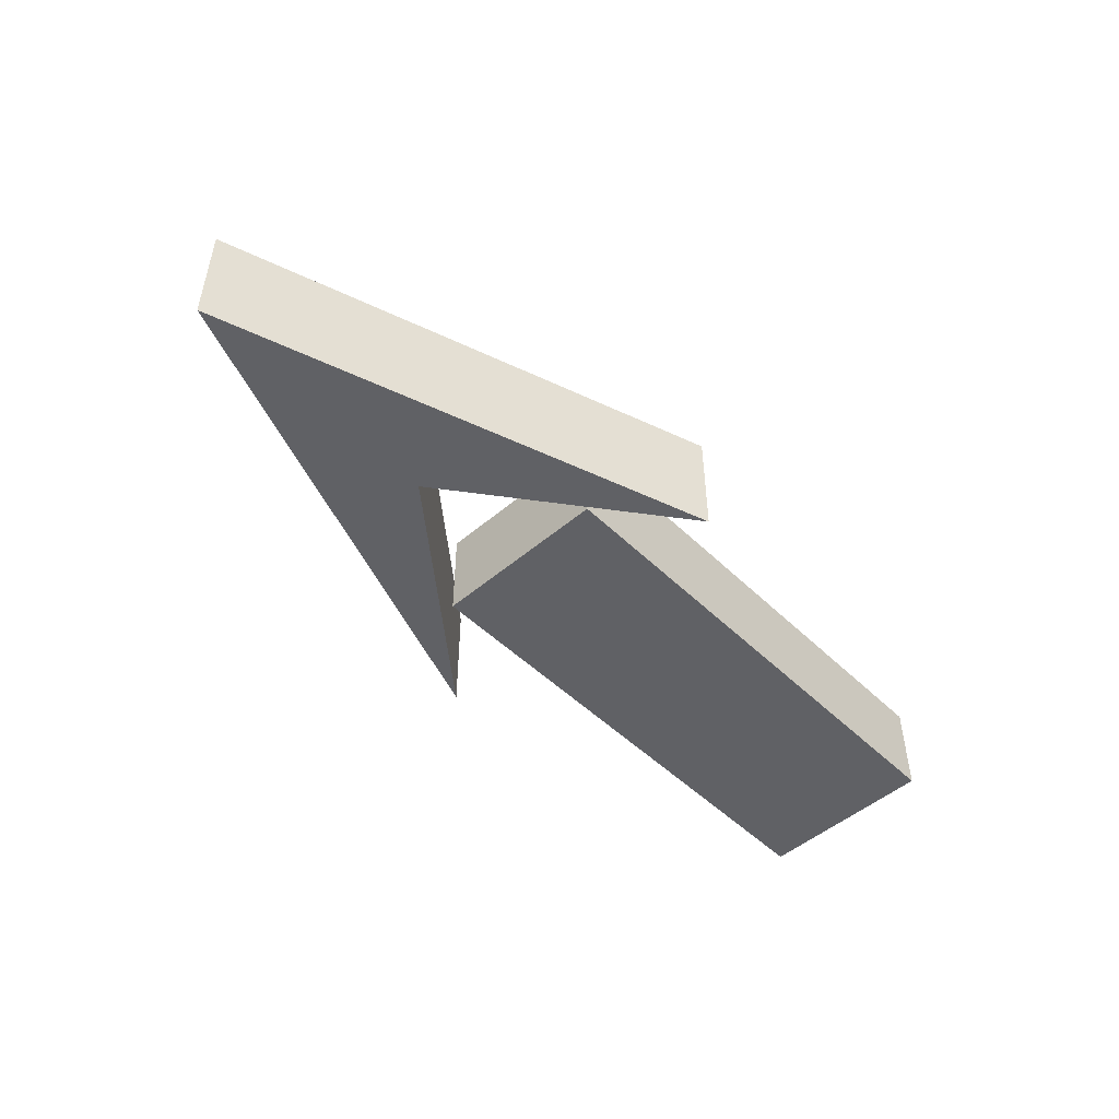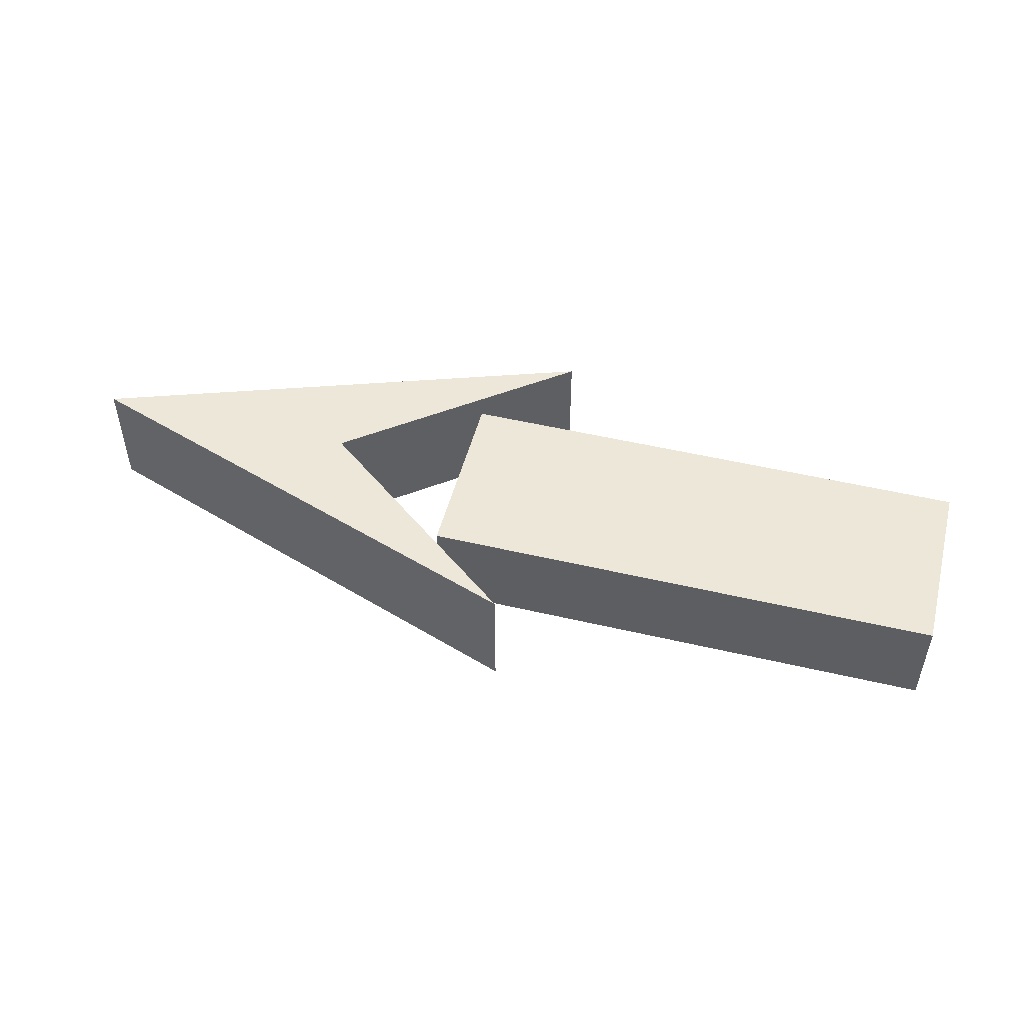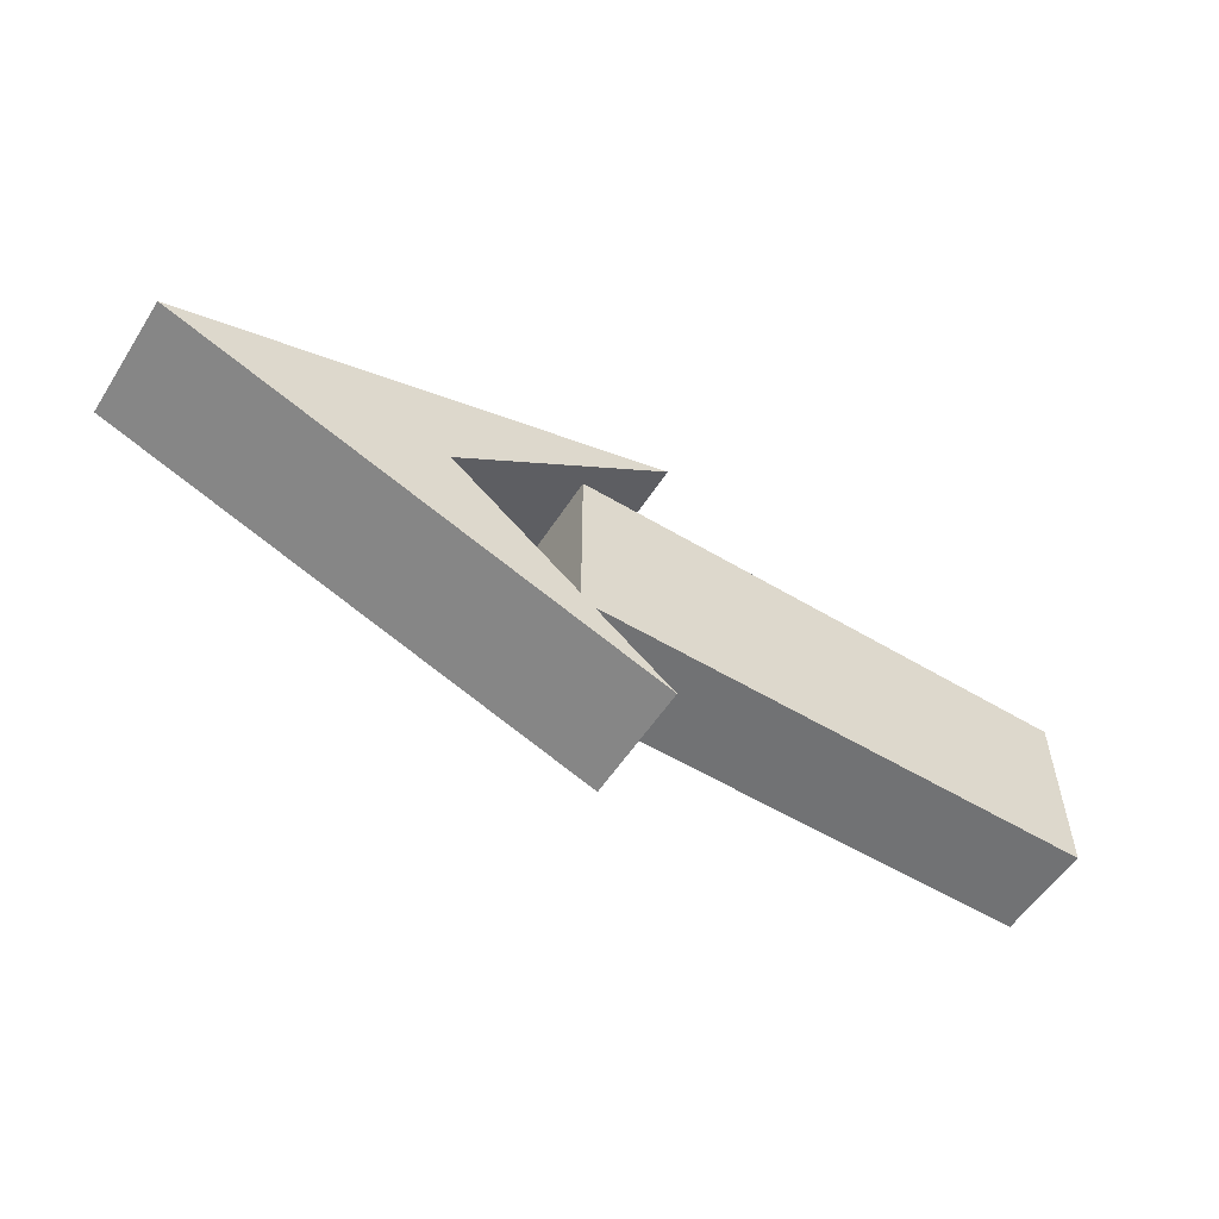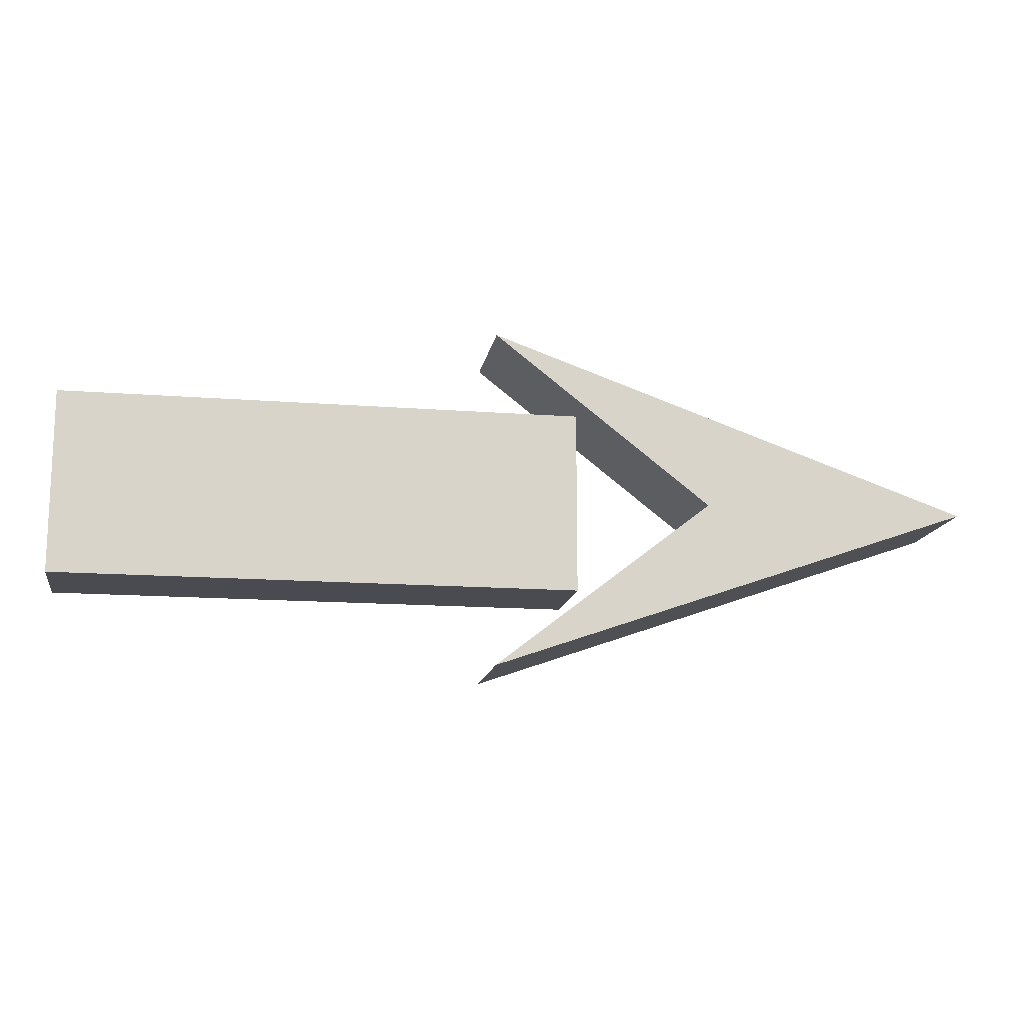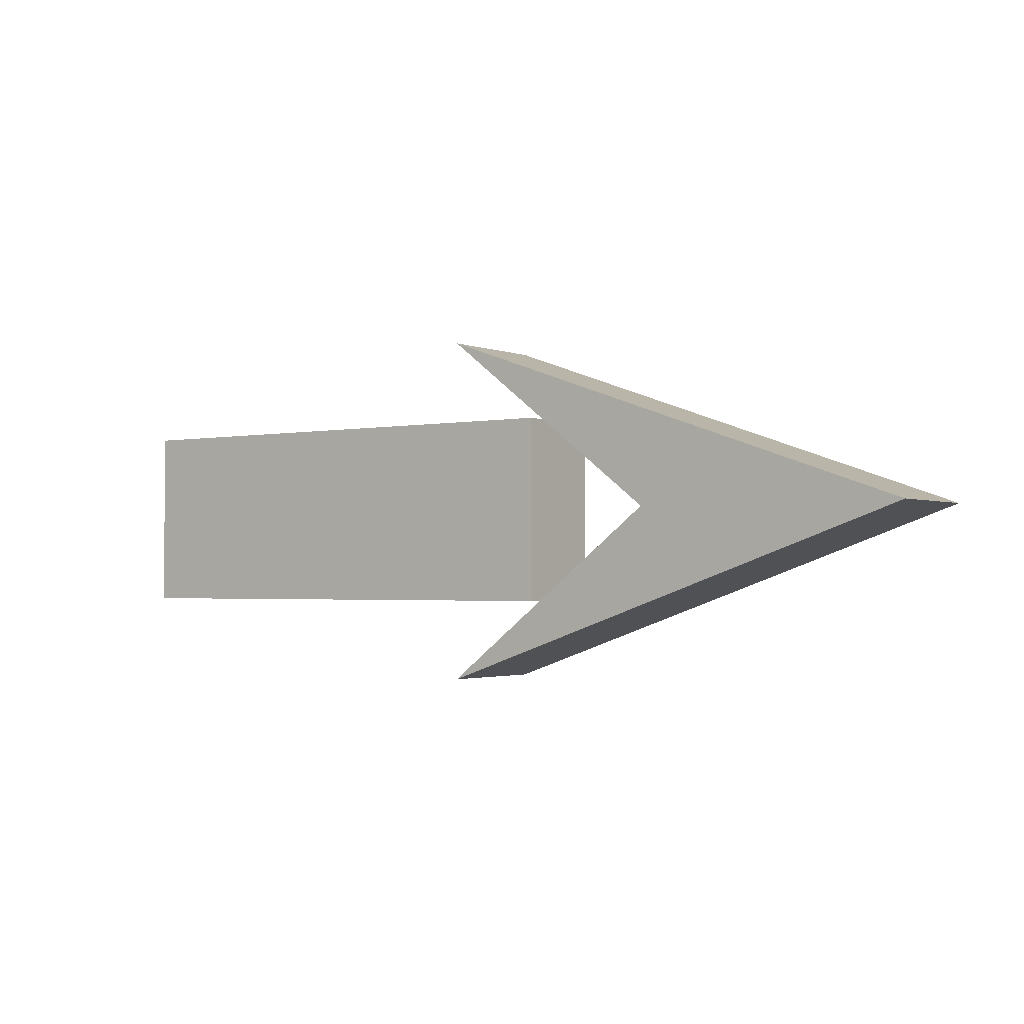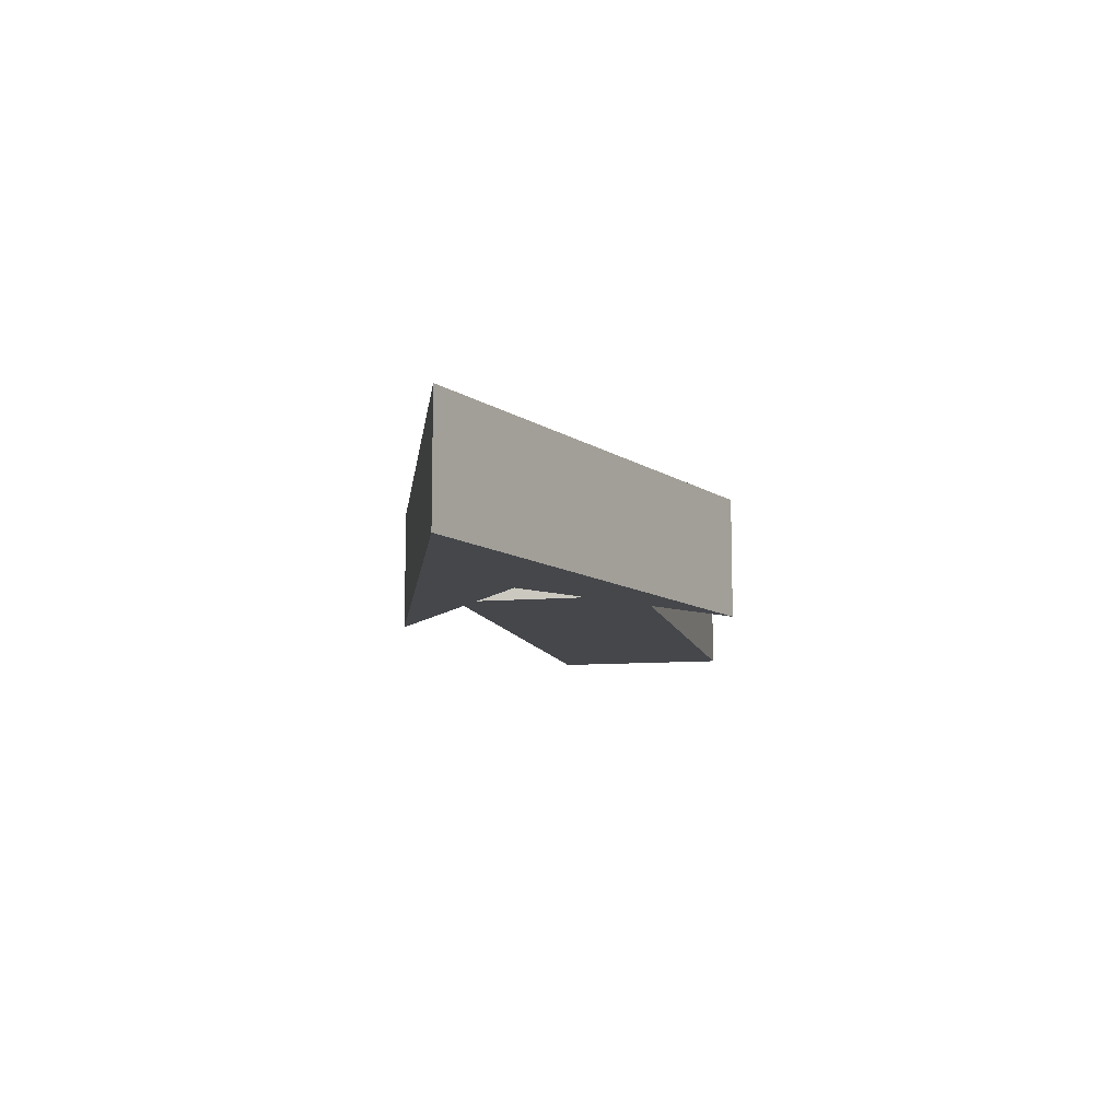
<metadata>
{"format":"obj","ext":"obj","renderer":"f3d","projection":"perspective","resolution":1024,"background":"white","views":[{"elev":-49.6,"azim":133.2,"up":"+Y"},{"elev":50.0,"azim":-165.5,"up":"+Y"},{"elev":-55.4,"azim":147.7,"up":"+Z"},{"elev":-14.5,"azim":-9.6,"up":"+Z"},{"elev":-2.1,"azim":35.8,"up":"+Z"},{"elev":-10.2,"azim":102.4,"up":"+Y"}]}
</metadata>
<code>
o Cube.001
v 2.092 -0.2282 -0.4276
v 2.092 0.2282 -0.4276
v 2.092 -0.2282 0.4276
v 2.092 0.2282 0.4276
v -0.3444 -0.2282 -0.4276
v -0.3444 0.2282 -0.4276
v -0.3444 -0.2282 0.4276
v -0.3444 0.2282 0.4276
v 1.696 -0.2791 0.8007
v 2.723 -0.2791 -0
v 1.696 -0.2791 -0.8007
v 3.98 -0.2791 0
v 1.696 0.2791 0.8007
v 2.723 0.2791 -1e-06
v 1.696 0.2791 -0.8007
v 3.98 0.2791 -0
f 2 3 1
f 4 7 3
f 8 5 7
f 6 1 5
f 7 1 3
f 4 6 8
f 15 14 16
f 14 13 16
f 13 10 9
f 14 11 10
f 15 12 11
f 9 16 13
f 11 12 10
f 10 12 9
f 2 4 3
f 4 8 7
f 8 6 5
f 6 2 1
f 7 5 1
f 4 2 6
f 13 14 10
f 14 15 11
f 15 16 12
f 9 12 16

</code>
